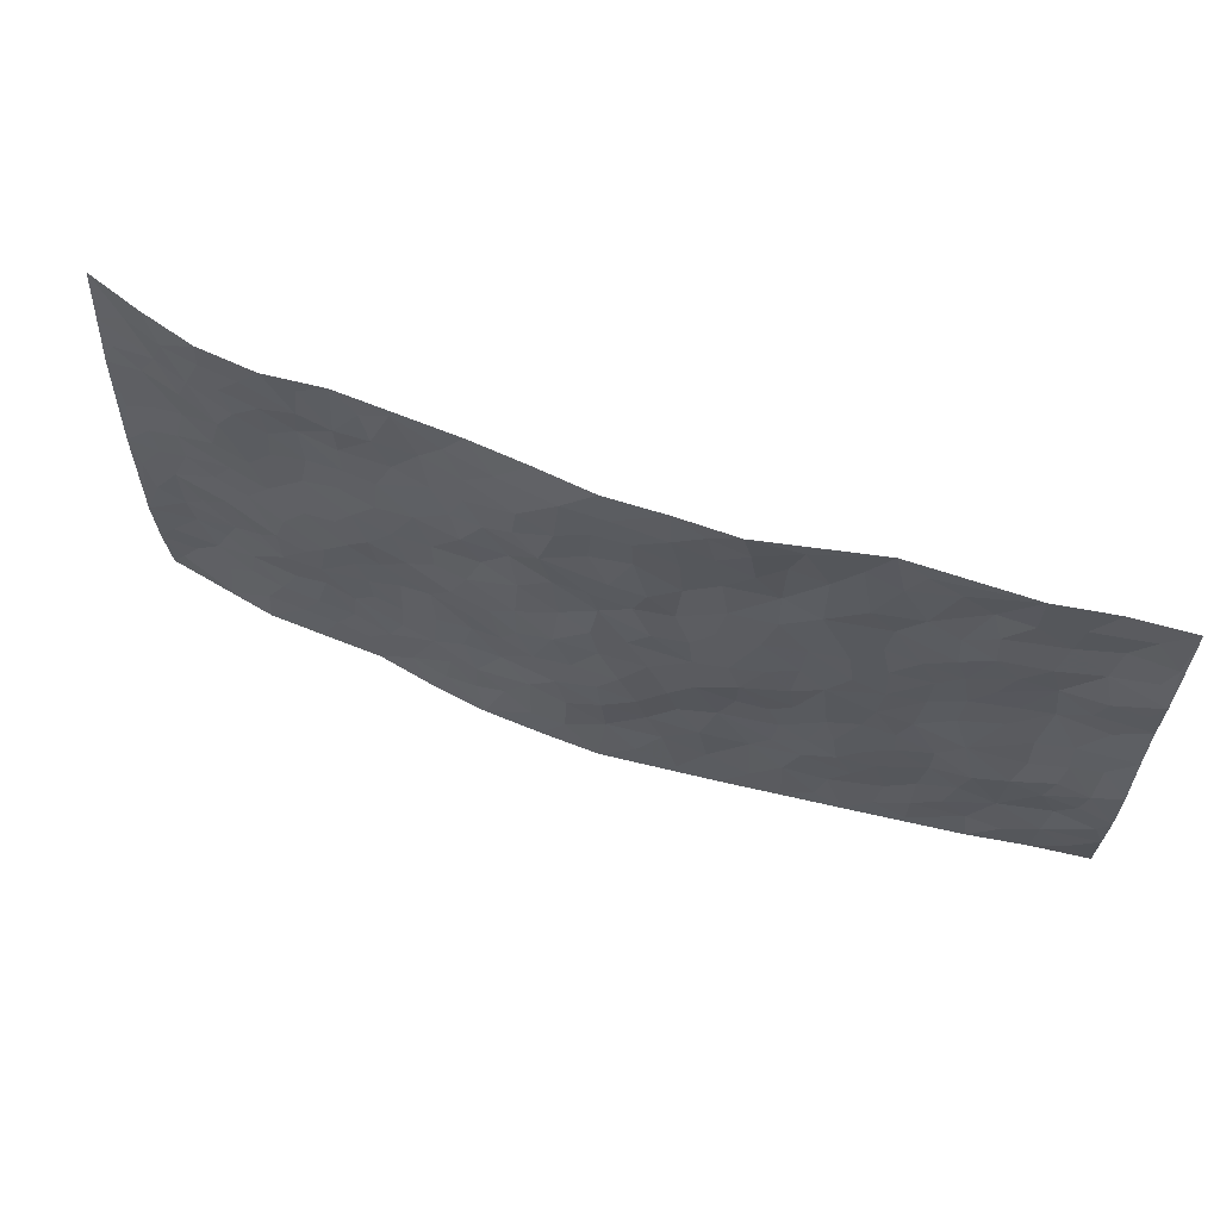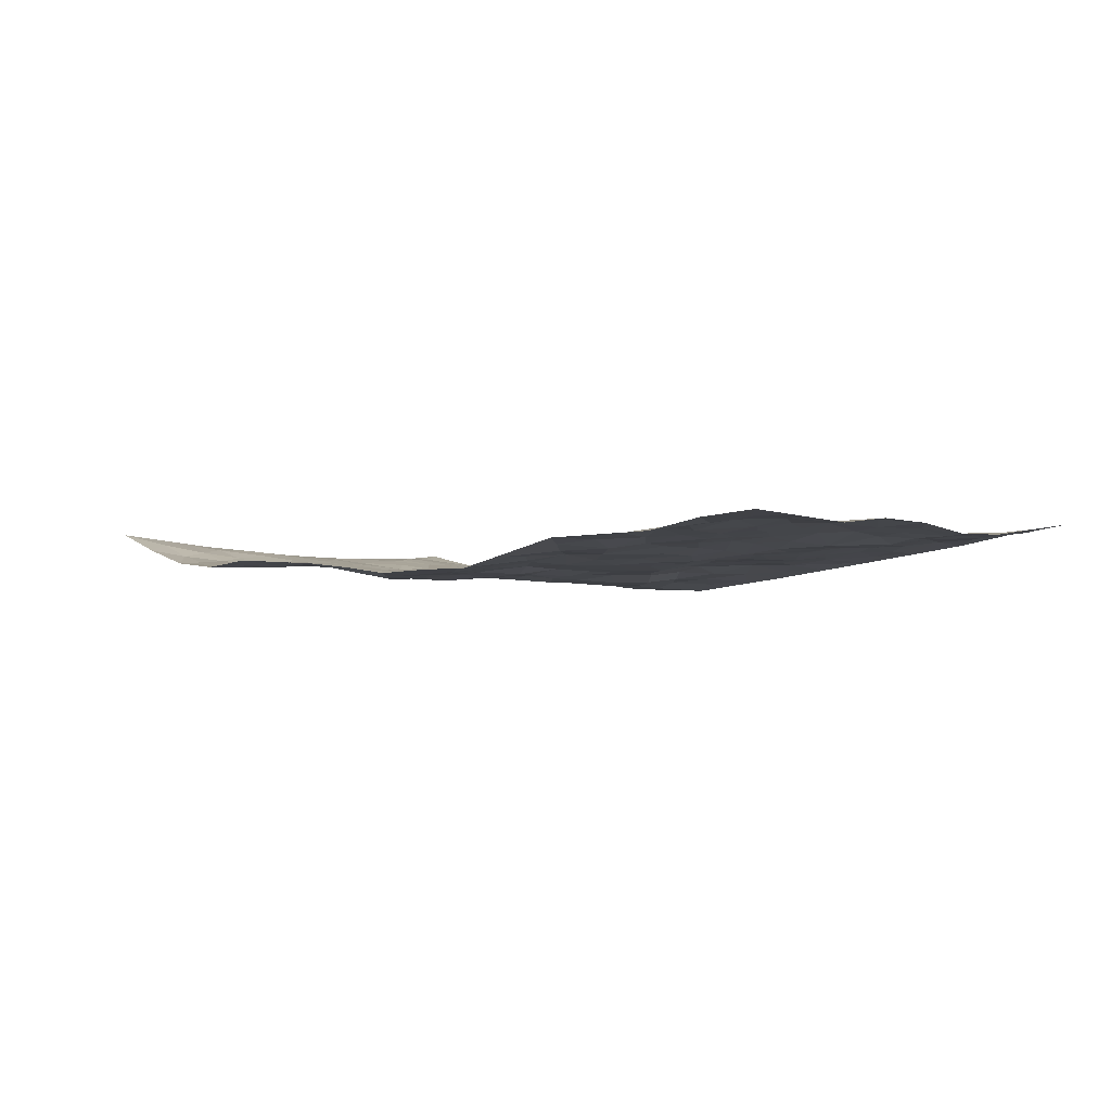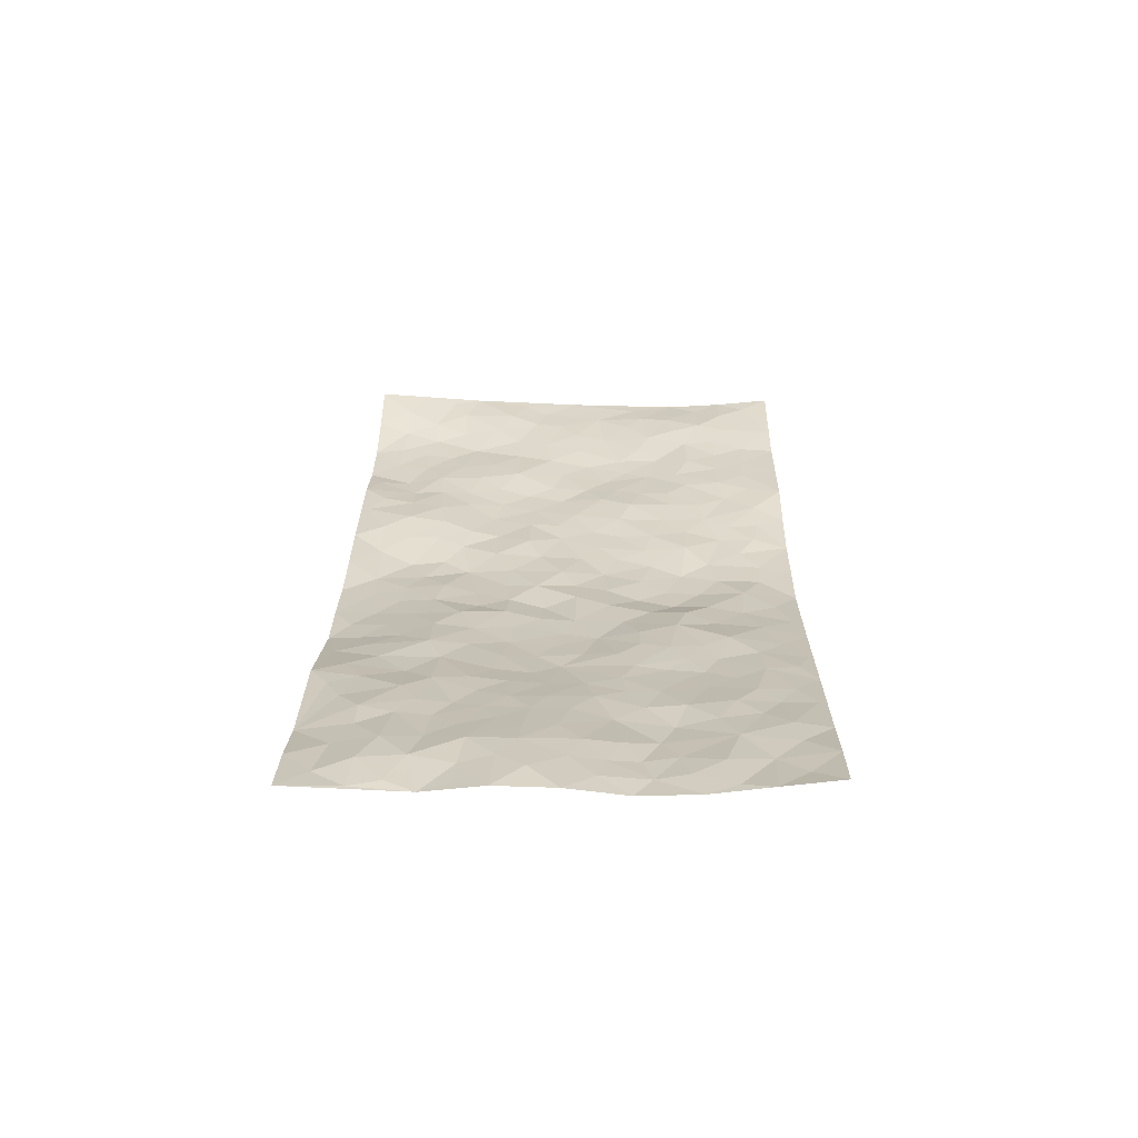
<metadata>
{"format":"obj","ext":"obj","renderer":"f3d","projection":"perspective","resolution":1024,"background":"white","views":[{"elev":62.3,"azim":-160.4,"up":"+Y"},{"elev":-3.0,"azim":-134.7,"up":"+Z"},{"elev":23.9,"azim":-89.1,"up":"+Z"}]}
</metadata>
<code>
v -0.9817 0.002661 0.057
v -0.9831 0.9975 0.03652
v 0.9804 0.002057 0.06459
v 0.9729 0.9996 0.07981
v -0.8 0.3917 0.02428
v -0.9838 0.4996 0.03701
v -0.862 0.3576 0.01967
v -0.0001807 0.003621 -0.05476
v -0.9841 0.2502 0.02622
v -0.9272 0.3377 0.02183
v -0.7369 0.001933 0.02448
v -0.9832 0.1264 0.0421
v -0.7138 0.2923 0.009088
v -0.8591 0.002325 0.0433
v -0.8449 0.2882 0.02088
v -0.4914 0.002366 -0.0033
v -0.9625 0.1885 0.03457
v -0.2929 0.1677 -0.007454
v -0.7806 0.3216 0.01243
v -0.8662 0.1205 0.03104
v -0.9273 0.06403 0.04001
v -0.7982 0.0646 0.03148
v -0.6745 0.1272 0.0205
v -0.7257 0.07497 0.02935
v -0.8775 0.2078 0.0354
v -0.9146 0.2701 0.02723
v -0.7721 0.1774 0.02821
v -0.6946 0.2099 0.01998
v -0.8677 0.4875 0.03485
v -0.9844 0.3754 0.02221
v -0.7376 0.9967 0.01097
v -0.5379 0.2226 0.004557
v 0.2614 0.158 -0.02928
v -0.9826 0.7484 0.0257
v -0.3682 0.3936 -0.009979
v -0.7855 0.7523 0.02841
v -0.8018 0.8307 0.03637
v -0.5838 0.4422 0.005778
v -0.6019 0.6053 0.01534
v -0.4905 0.9979 0.009355
v -0.96 0.6863 0.0327
v -0.6635 0.5619 0.02248
v -0.392 0.7534 -0.008197
v -0.5108 0.2801 -0.0002234
v -0.4608 0.2254 -0.004399
v -0.4961 0.1625 0.00254
v -0.4503 0.6363 -0.005916
v -0.3686 0.5599 -0.01791
v 0.1664 0.4742 -0.03612
v -0.3338 0.2217 -0.007929
v -0.2111 0.611 -0.02669
v -0.3767 0.6291 -0.01232
v -0.3028 0.05863 -0.01893
v -0.6296 0.7099 0.01339
v -0.3955 0.1948 -0.007445
v -0.8748 0.6171 0.0406
v -0.03861 0.3493 -0.04547
v 0.05748 0.3403 -0.04262
v 0.2993 0.4512 -0.02687
v -0.0956 0.5519 -0.03822
v -0.1658 0.5563 -0.02983
v 0.09241 0.6305 -0.0335
v -0.6352 0.3461 0.009143
v -0.7508 0.5731 0.03364
v -0.955 0.809 0.03308
v -0.5605 0.1295 0.01224
v -0.3686 0.01305 -0.01582
v -0.7983 0.4652 0.03116
v -0.6183 0.1726 0.01821
v -0.6156 0.01861 0.01182
v -0.246 0.003134 -0.0306
v -0.6169 0.08864 0.01308
v -0.5477 0.05366 0.006247
v -0.4321 0.03785 -0.00515
v -0.4516 0.1044 0.0004949
v -0.8943 0.685 0.03314
v -0.9748 0.873 0.03174
v -0.7391 0.5083 0.02888
v -0.0002728 0.9985 -0.04192
v -0.8052 0.6747 0.03714
v -0.5635 0.3151 0.005212
v -0.5148 0.4611 -0.003006
v 0.006395 0.5719 -0.03135
v -0.04955 0.4835 -0.03161
v 0.003197 0.4205 -0.04007
v -0.1241 0.1294 -0.03295
v -0.5712 0.6696 0.009779
v -0.9187 0.5616 0.04461
v -0.7347 0.6906 0.02627
v -0.45 0.2973 -0.005717
v -0.633 0.2676 0.01443
v -0.5027 0.688 0.005259
v -0.1737 0.4854 -0.0307
v -0.2637 0.4361 -0.02736
v -0.6493 0.6486 0.01875
v -0.01013 0.1179 -0.03793
v -0.4175 0.5103 -0.01554
v -0.3435 0.2889 -0.005939
v -0.2417 0.504 -0.0287
v -0.1809 0.3824 -0.02864
v -0.9832 0.6244 0.03997
v -0.7074 0.6222 0.02615
v -0.8156 0.5787 0.04165
v -0.3626 0.1107 -0.008133
v -0.5235 0.5329 0.0012
v -0.686 0.406 0.009747
v -0.1298 0.3249 -0.03037
v -0.148 0.2504 -0.02147
v -0.5195 0.6113 0.004207
v 0.1098 0.7285 -0.04689
v -0.003573 0.2157 -0.0465
v -0.07364 0.274 -0.04346
v 0.004498 0.2893 -0.04608
v -0.4305 0.3641 -0.005944
v -0.1964 0.1852 -0.02451
v -0.6563 0.4874 0.01714
v -0.5584 0.3811 0.003655
v -0.4937 0.3917 -0.001386
v -0.3092 0.5244 -0.02331
v -0.2588 0.3512 -0.01457
v -0.3569 0.4672 -0.01822
v -0.2254 0.2719 -0.01277
v -0.09078 0.412 -0.03189
v -0.5964 0.531 0.01302
v -0.09168 0.1994 -0.03443
v -0.2134 0.09451 -0.02372
v -0.3994 0.2586 -0.005009
v -0.9317 0.4371 0.03174
v -0.871 0.4202 0.02764
v 0.09267 0.4235 -0.04302
v 0.2084 0.238 -0.0242
v 0.08284 0.517 -0.03104
v 0.01952 0.4888 -0.03769
v 0.1671 0.3933 -0.0381
v 0.794 0.4968 0.03079
v 0.2212 0.434 -0.0326
v 0.2667 0.3138 -0.02072
v 0.1609 0.5674 -0.03008
v 0.1221 0.997 -0.02591
v -0.2942 0.6198 -0.02267
v 0.4253 0.879 -0.006218
v 0.4914 0.9972 0.001444
v -0.2146 0.7809 -0.01929
v -0.05863 0.8641 -0.04039
v -0.3222 0.3493 -0.009811
v -0.4613 0.5658 -0.007769
v -0.07411 0.05428 -0.04249
v -0.1586 0.02359 -0.03714
v 0.1237 0.002954 -0.04969
v 0.01376 0.86 -0.04184
v -0.01665 0.6999 -0.04128
v 0.4232 0.1966 -0.005372
v 0.3423 0.2901 -0.01414
v 0.5948 0.5261 -5.323e-05
v 0.5278 0.5466 -0.006815
v 0.4573 0.1351 -0.004056
v 0.5246 0.2276 0.003847
v 0.4153 0.3619 -0.002745
v 0.02283 0.6408 -0.03854
v -0.05937 0.6278 -0.03527
v -0.1463 0.7298 -0.02411
v -0.08709 0.6933 -0.03746
v -0.06001 0.7912 -0.03548
v -0.1363 0.6331 -0.02651
v 0.0217 0.7746 -0.03818
v 0.2448 0.9973 -0.01352
v -0.01909 0.9267 -0.04383
v -0.2705 0.8455 -0.01992
v -0.2007 0.8796 -0.02987
v -0.3164 0.7804 -0.007637
v -0.2481 0.997 -0.03962
v -0.2286 0.6962 -0.02231
v -0.3189 0.7 -0.01558
v -0.1405 0.8295 -0.03155
v -0.1243 0.9982 -0.03874
v 0.2188 0.7454 -0.0303
v 0.1741 0.6672 -0.02775
v 0.3285 0.5948 -0.02065
v 0.2624 0.523 -0.02786
v 0.2672 0.6653 -0.02556
v 0.4259 0.7436 -0.01061
v 0.3574 0.6827 -0.02061
v 0.2865 0.7324 -0.01948
v 0.06901 0.929 -0.04526
v 0.07975 0.8229 -0.04537
v 0.1471 0.8577 -0.04571
v 0.2508 0.8724 -0.02138
v 0.3219 0.7924 -0.01141
v 0.2328 0.5953 -0.02068
v -0.8849 0.8668 0.03881
v -0.6845 0.8159 0.02267
v -0.8722 0.774 0.03746
v -0.8597 0.9974 0.02913
v -0.9252 0.9388 0.03223
v -0.8134 0.9199 0.02571
v -0.7358 0.8845 0.0253
v -0.6076 0.9285 0.01608
v -0.6642 0.8853 0.02566
v -0.6902 0.7452 0.01911
v -0.5622 0.8136 0.01481
v -0.6241 0.7804 0.01796
v -0.5129 0.9002 0.00922
v -0.3932 0.8773 -0.006966
v -0.547 0.9595 0.01173
v -0.4674 0.8154 -0.0027
v -0.4441 0.9355 0.001826
v -0.348 0.9718 -0.01917
v -0.5137 0.7601 0.007425
v -0.3221 0.9006 -0.01552
v -0.2612 0.9294 -0.03021
v 0.1578 0.7844 -0.04308
v 0.2551 0.8035 -0.02276
v 0.1891 0.9327 -0.03052
v 0.3938 0.811 -0.005155
v 0.3372 0.8795 -0.0052
v 0.3823 0.9813 -0.005301
v 0.2887 0.9365 -0.01113
v 0.4428 0.9468 -0.001996
v 0.3827 0.4932 -0.01809
v 0.3274 0.5287 -0.02141
v 0.4869 0.6039 -0.01344
v 0.4344 0.6641 -0.01483
v 0.4084 0.5877 -0.01818
v 0.3542 0.1905 -0.01457
v 0.4833 0.3348 -0.002386
v 0.4624 0.5221 -0.01554
v 0.3479 0.3882 -0.01363
v -0.1256 0.9142 -0.04052
v -0.1858 0.9571 -0.03704
v 0.3216 0.1334 -0.02019
v 0.6145 0.01468 0.008528
v 0.2016 0.3337 -0.03072
v 0.2726 0.3849 -0.02664
v 0.586 0.2479 0.007928
v 0.7377 0.9984 0.003186
v 0.9821 0.251 0.04427
v 0.4938 0.8115 -0.004833
v 0.7209 0.4872 0.01851
v 0.4906 0.7463 -0.006663
v 0.9821 0.5007 0.04937
v 0.6723 0.294 0.01126
v 0.5122 0.4678 -0.007314
v 0.7798 0.3113 0.03312
v 0.5645 0.4154 -0.004792
v 0.4909 0.001629 0.00189
v 0.09017 0.2528 -0.04552
v 0.5068 0.0769 0.002783
v 0.135 0.3194 -0.0405
v 0.4178 0.2669 -0.004966
v 0.876 0.2656 0.04601
v 0.6452 0.4616 0.002305
v 0.58 0.08222 0.009516
v 0.451 0.4262 -0.004539
v 0.6108 0.3715 -0.0001684
v 0.2874 0.233 -0.02043
v 0.4799 0.2717 0.0003771
v 0.2655 0.07888 -0.02866
v 0.3695 0.002477 -0.02316
v 0.2473 0.003108 -0.04227
v 0.2022 0.1153 -0.03632
v 0.06834 0.1704 -0.04461
v 0.1457 0.1904 -0.04013
v 0.6148 0.1477 0.01211
v 0.7798 0.423 0.02517
v 0.7509 0.2215 0.02673
v 0.6536 0.08096 0.01388
v 0.6728 0.3845 0.007005
v 0.7204 0.3394 0.0209
v 0.8883 0.3266 0.04465
v 0.748 0.5675 0.02332
v 0.695 0.146 0.01764
v 0.7661 0.1503 0.02911
v 0.8426 0.368 0.03884
v 0.9455 0.3501 0.04508
v 0.8891 0.4389 0.03986
v 0.585 0.3128 0.001322
v 0.8231 0.1065 0.03739
v 0.3339 0.06366 -0.02233
v 0.4123 0.06878 -0.008164
v 0.0717 0.07864 -0.04849
v 0.1438 0.07307 -0.04526
v 0.9794 0.7508 0.0607
v 0.7353 0.07973 0.01924
v 0.6576 0.2161 0.01766
v 0.9642 0.4253 0.04688
v 0.91 0.5095 0.04206
v 0.8104 0.2508 0.03986
v 0.5346 0.1484 0.007685
v 0.7383 0.002087 0.01408
v 0.5052 0.3941 -0.003453
v 0.9424 0.0642 0.05275
v 0.9819 0.1264 0.05194
v 0.842 0.1808 0.04445
v 0.9009 0.125 0.05003
v 0.8326 0.009679 0.03369
v 0.9404 0.1886 0.04584
v 0.6692 0.5554 0.01075
v 0.6954 0.6325 0.01117
v 0.588 0.6358 0.007206
v 0.8284 0.6916 0.03498
v 0.6351 0.7713 0.005974
v 0.9593 0.6256 0.05232
v 0.7708 0.6417 0.02283
v 0.8577 0.5953 0.03957
v 0.7383 0.7435 0.008878
v 0.849 0.5306 0.03735
v 0.9192 0.5745 0.04388
v 0.8938 0.6597 0.0483
v 0.6436 0.6922 0.009192
v 0.5683 0.7238 0.004214
v 0.5125 0.6743 -0.00461
v 0.855 0.8527 0.0379
v 0.7163 0.871 0.006099
v 0.8156 0.7768 0.02602
v 0.8985 0.7784 0.04869
v 0.7849 0.8442 0.01568
v 0.9733 0.8752 0.06953
v 0.6985 0.8022 0.005748
v 0.954 0.8123 0.06001
v 0.7457 0.9315 0.008257
v 0.8563 0.9992 0.03829
v 0.6146 0.9978 -0.009629
v 0.824 0.9263 0.02506
v 0.9057 0.9288 0.05515
v 0.6652 0.9342 -0.002147
v 0.5598 0.9007 -0.009619
v 0.494 0.8806 -0.009279
v 0.5531 0.9689 -0.00508
v 0.5728 0.8218 0.001537
v 0.64 0.8604 0.000226
f 29 6 128
f 12 21 20
f 26 10 9
f 55 45 46
f 27 19 15
f 26 9 17
f 101 6 88
f 12 1 21
f 7 15 19
f 125 86 96
f 84 123 85
f 129 29 128
f 25 27 15
f 12 20 17
f 73 75 66
f 22 14 11
f 26 17 25
f 9 12 17
f 25 15 26
f 5 129 7
f 52 146 48
f 55 18 50
f 7 19 5
f 20 27 25
f 124 82 105
f 41 76 34
f 20 14 22
f 14 20 21
f 14 21 1
f 24 22 11
f 24 27 22
f 72 66 69
f 69 32 91
f 70 24 11
f 24 23 27
f 17 20 25
f 27 20 22
f 10 15 7
f 10 26 15
f 23 28 27
f 27 13 19
f 28 23 69
f 13 27 28
f 119 121 94
f 10 7 129
f 6 30 128
f 9 10 30
f 36 192 80
f 80 102 89
f 118 81 44
f 64 103 78
f 115 126 86
f 45 32 46
f 91 63 13
f 129 68 29
f 95 87 54
f 95 54 199
f 202 40 204
f 82 97 105
f 29 88 6
f 18 55 104
f 148 126 71
f 38 82 124
f 50 18 122
f 117 82 38
f 5 19 106
f 82 117 118
f 80 64 102
f 127 45 55
f 194 77 190
f 98 35 114
f 39 124 105
f 127 50 98
f 106 19 13
f 66 75 46
f 39 95 42
f 63 117 38
f 95 89 102
f 101 56 76
f 51 140 99
f 18 53 126
f 62 83 132
f 45 127 90
f 112 113 57
f 103 29 68
f 130 85 58
f 109 39 105
f 35 94 121
f 113 246 58
f 151 165 163
f 120 100 94
f 114 127 98
f 192 190 65
f 95 39 87
f 36 191 37
f 67 104 74
f 56 101 88
f 13 63 106
f 192 34 76
f 268 241 243
f 108 115 125
f 93 84 60
f 133 84 85
f 156 288 157
f 101 76 41
f 80 103 64
f 105 97 146
f 99 61 51
f 92 109 47
f 125 96 111
f 158 227 153
f 75 104 55
f 69 66 32
f 81 91 32
f 106 78 68
f 42 64 78
f 77 34 65
f 24 70 72
f 75 73 16
f 16 71 67
f 2 34 77
f 13 28 91
f 103 56 88
f 56 80 76
f 72 69 23
f 11 16 70
f 16 73 70
f 16 67 74
f 115 18 126
f 24 72 23
f 73 72 70
f 16 74 75
f 72 73 66
f 32 45 44
f 84 83 60
f 66 46 32
f 78 106 116
f 117 63 81
f 67 53 104
f 103 68 78
f 69 91 28
f 36 80 89
f 106 38 116
f 106 68 5
f 81 118 117
f 62 132 138
f 32 44 81
f 53 67 71
f 57 58 85
f 123 100 107
f 93 60 61
f 33 230 224
f 8 96 147
f 132 133 130
f 140 48 119
f 93 100 123
f 122 98 50
f 164 60 160
f 53 71 126
f 125 112 108
f 193 194 195
f 75 55 46
f 63 91 81
f 56 103 80
f 196 198 31
f 18 104 53
f 121 48 97
f 38 106 63
f 118 97 82
f 97 35 121
f 51 172 140
f 130 134 49
f 87 39 109
f 288 252 263
f 97 114 35
f 47 43 92
f 57 113 58
f 248 130 58
f 34 101 41
f 114 90 127
f 116 124 42
f 145 94 35
f 118 114 97
f 167 79 175
f 98 145 35
f 85 123 57
f 43 47 52
f 199 36 89
f 42 78 116
f 159 83 62
f 88 29 103
f 74 104 75
f 118 44 90
f 173 140 172
f 42 95 102
f 190 192 37
f 65 190 77
f 89 95 199
f 125 111 112
f 92 87 109
f 18 115 122
f 177 180 176
f 112 57 107
f 109 105 146
f 93 94 100
f 285 286 275
f 96 86 147
f 137 232 131
f 57 123 107
f 87 92 208
f 49 134 136
f 132 130 49
f 161 164 162
f 50 127 55
f 122 108 107
f 122 107 100
f 48 140 52
f 118 90 114
f 99 119 94
f 123 84 93
f 36 37 192
f 48 121 119
f 120 122 100
f 39 42 124
f 38 124 116
f 248 58 246
f 44 45 90
f 98 122 120
f 146 52 47
f 94 93 99
f 168 209 170
f 212 183 188
f 202 197 200
f 42 102 64
f 107 108 112
f 99 93 61
f 8 280 96
f 112 111 113
f 125 115 86
f 115 108 122
f 128 30 10
f 5 68 129
f 10 129 128
f 132 49 138
f 83 84 133
f 130 133 85
f 83 133 132
f 248 134 130
f 156 152 224
f 151 110 165
f 212 186 211
f 153 224 249
f 254 251 244
f 246 261 262
f 225 158 249
f 49 136 179
f 185 184 150
f 214 188 181
f 181 188 182
f 161 163 174
f 143 170 172
f 110 211 185
f 184 79 167
f 174 228 169
f 62 110 159
f 163 150 144
f 210 169 229
f 170 143 168
f 176 211 110
f 98 120 145
f 94 145 120
f 48 146 97
f 109 146 47
f 148 86 126
f 147 86 148
f 71 8 148
f 8 147 148
f 244 276 254
f 232 136 134
f 174 143 161
f 60 83 160
f 163 162 151
f 159 160 83
f 261 281 262
f 259 281 149
f 219 220 59
f 246 113 111
f 33 255 131
f 157 256 152
f 137 255 153
f 230 278 279
f 262 260 33
f 154 155 242
f 131 255 137
f 248 131 232
f 281 280 149
f 259 258 278
f 220 179 59
f 159 151 160
f 162 160 151
f 164 61 60
f 228 174 144
f 144 174 163
f 159 110 151
f 161 172 164
f 186 184 185
f 161 162 163
f 61 164 51
f 160 162 164
f 187 217 213
f 150 163 165
f 205 202 200
f 79 184 139
f 170 43 173
f 174 169 143
f 161 143 172
f 167 144 150
f 176 180 183
f 172 170 173
f 223 226 221
f 185 150 165
f 99 140 119
f 207 206 203
f 172 51 164
f 43 52 173
f 173 52 140
f 167 175 228
f 228 229 169
f 210 168 169
f 177 110 62
f 189 138 179
f 62 138 177
f 136 232 233
f 181 182 222
f 150 184 167
f 178 180 189
f 49 179 138
f 177 138 189
f 180 178 182
f 178 179 220
f 307 308 304
f 222 223 221
f 215 187 188
f 176 183 212
f 187 213 186
f 214 215 188
f 185 211 186
f 237 181 239
f 182 188 183
f 110 185 165
f 216 215 141
f 211 176 212
f 182 183 180
f 176 110 177
f 213 184 186
f 178 189 179
f 177 189 180
f 195 190 37
f 197 198 200
f 195 194 190
f 34 192 65
f 80 192 76
f 37 196 195
f 194 2 77
f 193 2 194
f 196 37 191
f 31 193 195
f 198 196 191
f 31 195 196
f 199 201 191
f 197 204 31
f 198 191 201
f 31 198 197
f 201 199 54
f 36 199 191
f 54 208 201
f 208 43 205
f 208 54 87
f 198 201 200
f 206 205 203
f 43 170 203
f 210 207 209
f 40 202 206
f 31 204 40
f 197 202 204
f 208 205 200
f 43 203 205
f 205 206 202
f 203 209 207
f 171 40 207
f 40 206 207
f 208 200 201
f 43 208 92
f 170 209 203
f 168 143 169
f 207 210 171
f 168 210 209
f 188 187 212
f 212 187 186
f 166 139 213
f 184 213 139
f 237 214 181
f 215 214 141
f 216 141 218
f 213 217 166
f 142 166 216
f 217 216 166
f 187 215 217
f 216 217 215
f 237 141 214
f 142 216 218
f 223 222 182
f 179 136 59
f 223 220 219
f 267 238 251
f 237 327 141
f 223 182 178
f 158 290 253
f 220 223 178
f 59 233 227
f 233 59 136
f 248 246 131
f 153 249 158
f 251 254 267
f 223 219 226
f 111 261 246
f 297 251 238
f 276 256 157
f 167 228 144
f 229 228 175
f 175 171 229
f 229 171 210
f 260 257 33
f 265 271 272
f 266 289 283
f 269 243 250
f 249 224 152
f 266 283 271
f 227 233 137
f 253 227 158
f 325 313 320
f 135 264 275
f 310 329 239
f 270 298 297
f 249 256 225
f 275 273 269
f 311 222 221
f 155 154 299
f 234 276 157
f 310 311 299
f 222 239 181
f 221 226 155
f 266 263 252
f 242 290 244
f 264 273 275
f 273 264 243
f 242 244 154
f 276 290 225
f 288 234 157
f 240 282 302
f 275 286 306
f 225 290 158
f 234 263 284
f 241 254 276
f 233 232 137
f 137 153 227
f 264 135 238
f 244 251 154
f 260 259 257
f 227 253 219
f 33 224 255
f 154 297 299
f 240 302 307
f 297 154 251
f 264 268 243
f 253 226 219
f 271 284 263
f 277 294 293
f 290 242 253
f 241 234 284
f 59 227 219
f 242 155 226
f 252 245 231
f 157 152 156
f 257 230 33
f 152 256 249
f 278 230 257
f 262 33 131
f 224 153 255
f 259 278 257
f 134 248 232
f 230 279 224
f 96 261 111
f 261 96 280
f 280 281 261
f 246 262 131
f 252 247 245
f 268 267 241
f 283 277 272
f 288 247 252
f 275 274 285
f 295 291 294
f 267 268 264
f 263 234 288
f 309 310 299
f 290 276 244
f 283 272 271
f 267 254 241
f 265 243 241
f 236 240 285
f 297 238 270
f 303 305 298
f 241 276 234
f 221 155 299
f 272 277 293
f 250 243 287
f 286 285 240
f 284 271 265
f 271 263 266
f 295 3 291
f 225 256 276
f 241 284 265
f 289 266 231
f 3 292 291
f 321 235 323
f 293 294 296
f 279 278 258
f 245 279 258
f 279 156 224
f 260 281 259
f 280 8 149
f 262 281 260
f 231 266 252
f 267 264 238
f 306 304 270
f 283 289 295
f 243 269 273
f 236 269 250
f 294 292 296
f 274 236 285
f 269 274 275
f 250 287 293
f 245 289 231
f 236 274 269
f 156 279 247
f 242 226 253
f 247 279 245
f 243 265 287
f 288 156 247
f 265 272 293
f 296 292 236
f 293 287 265
f 295 294 277
f 277 283 295
f 236 250 296
f 289 3 295
f 292 294 291
f 293 296 250
f 300 304 308
f 325 320 235
f 329 330 326
f 270 304 303
f 270 303 298
f 309 305 301
f 135 306 270
f 299 297 298
f 298 309 299
f 238 135 270
f 300 314 305
f 303 300 305
f 304 306 307
f 300 303 304
f 282 319 315
f 322 325 235
f 275 306 135
f 307 306 286
f 240 307 286
f 308 307 302
f 302 282 308
f 308 282 315
f 305 309 298
f 310 309 301
f 310 301 329
f 310 239 311
f 222 311 239
f 299 311 221
f 319 312 315
f 312 323 316
f 301 305 318
f 305 314 316
f 300 308 315
f 316 314 312
f 312 314 315
f 315 314 300
f 323 312 324
f 316 313 318
f 282 4 317
f 330 313 325
f 4 321 324
f 235 320 323
f 282 317 319
f 312 319 317
f 326 325 322
f 316 320 313
f 316 318 305
f 142 218 327
f 327 218 141
f 316 323 320
f 324 312 317
f 4 324 317
f 321 323 324
f 318 313 330
f 328 326 322
f 326 327 329
f 329 327 237
f 326 328 327
f 322 142 328
f 327 328 142
f 329 237 239
f 301 318 330
f 326 330 325
f 330 329 301

</code>
